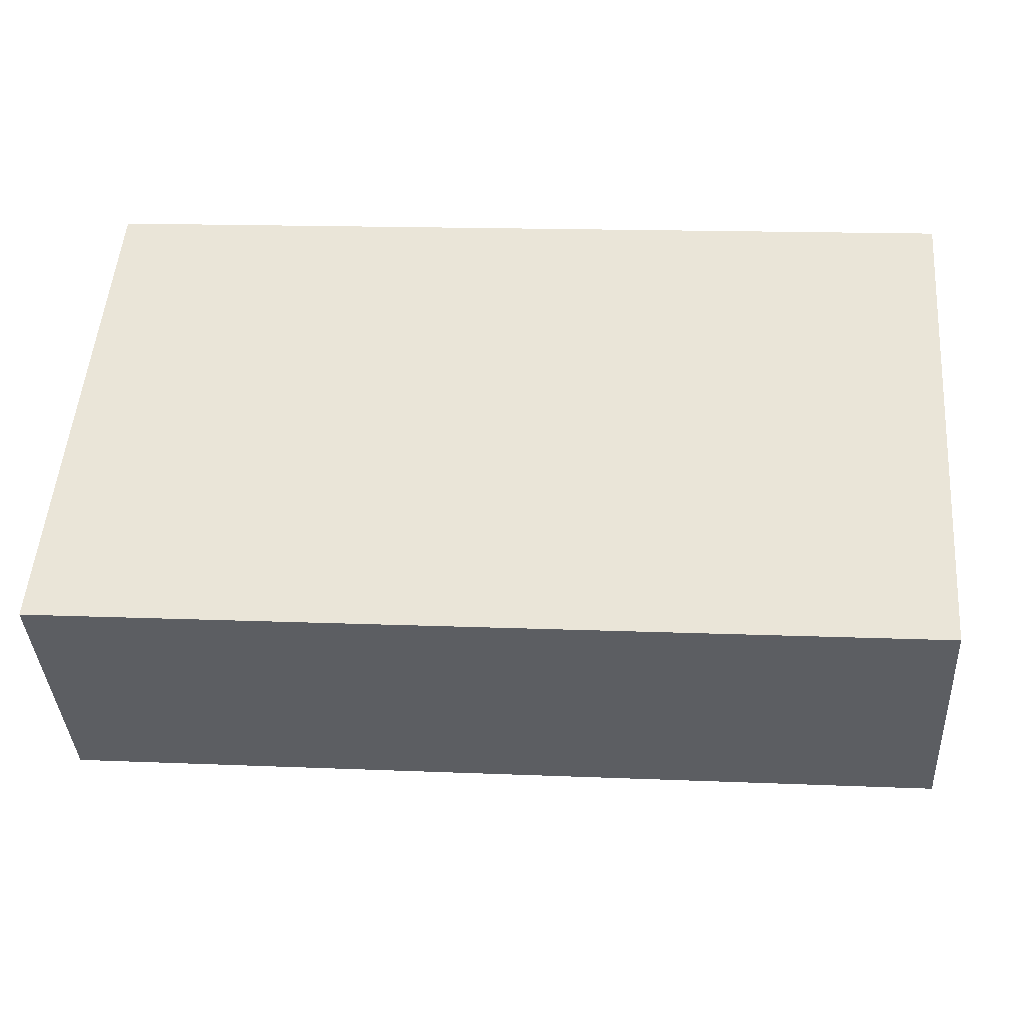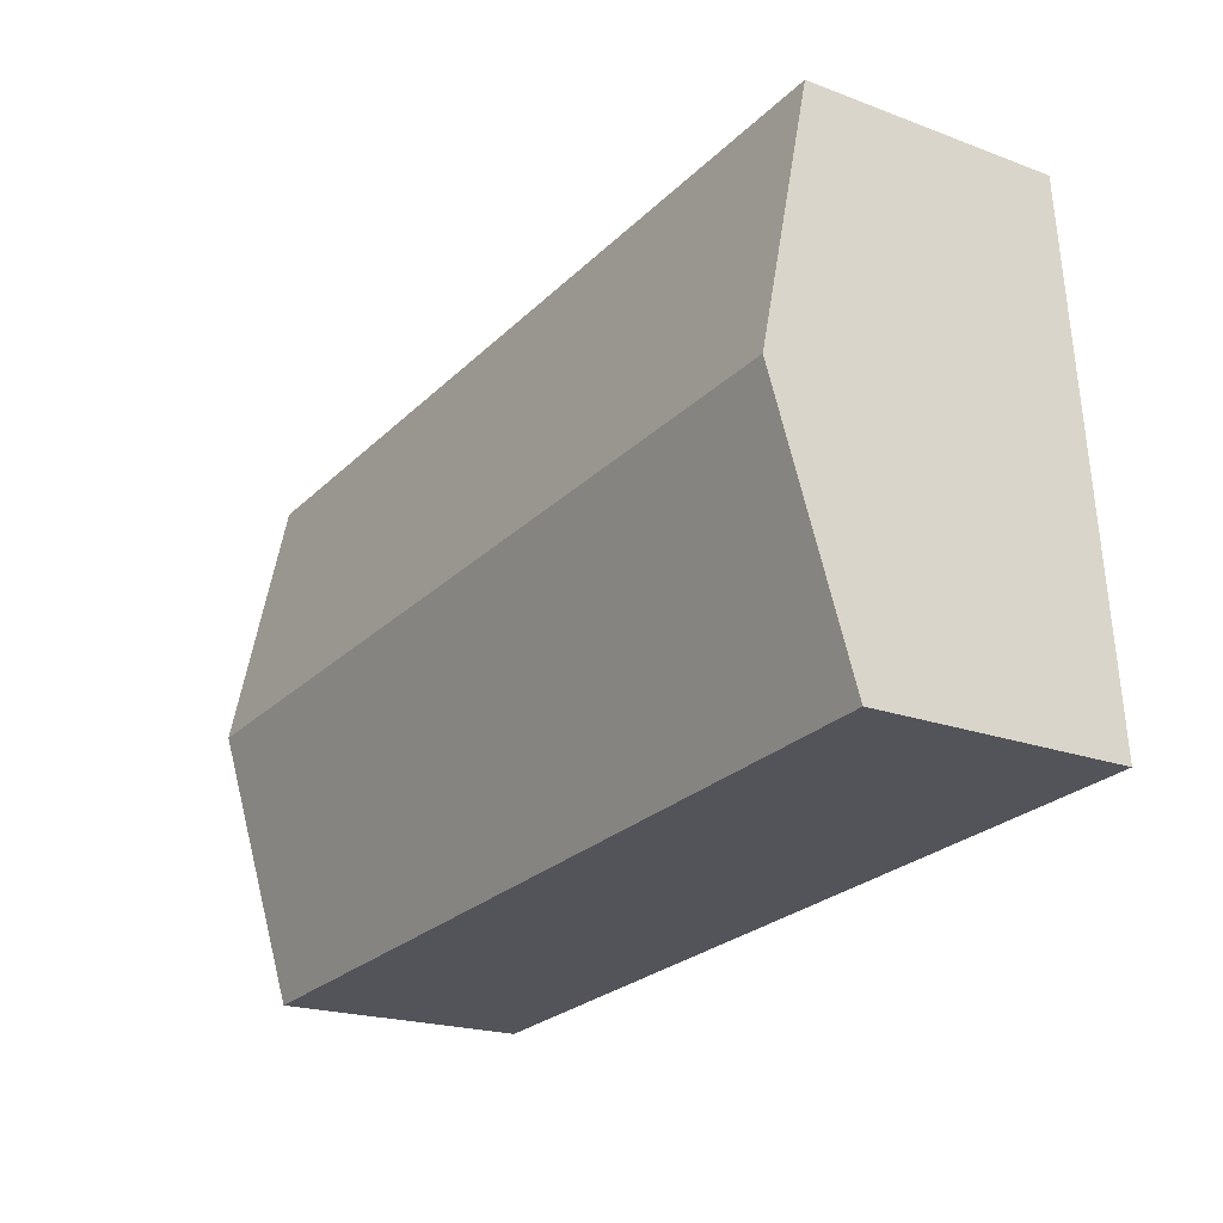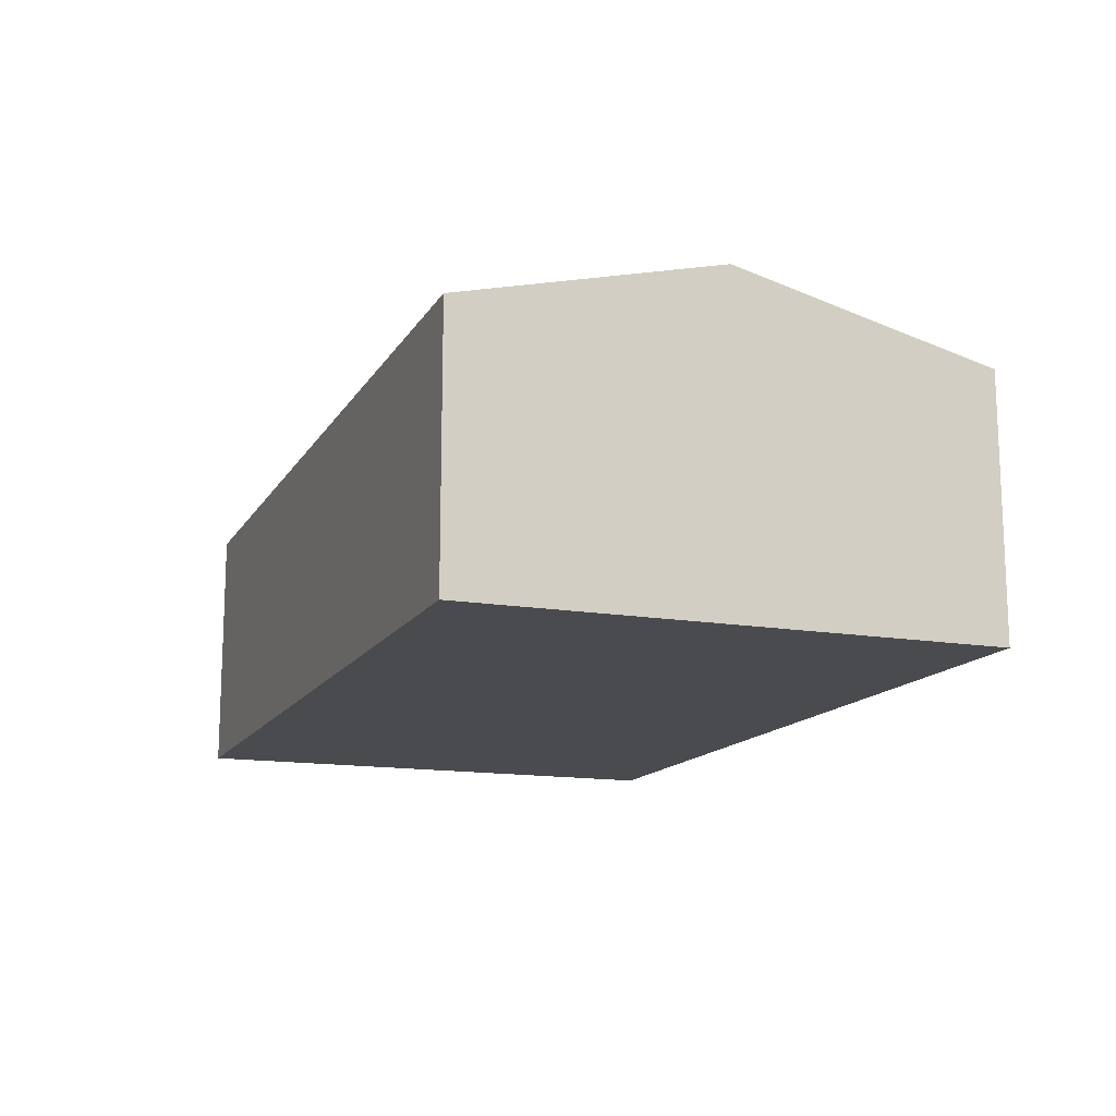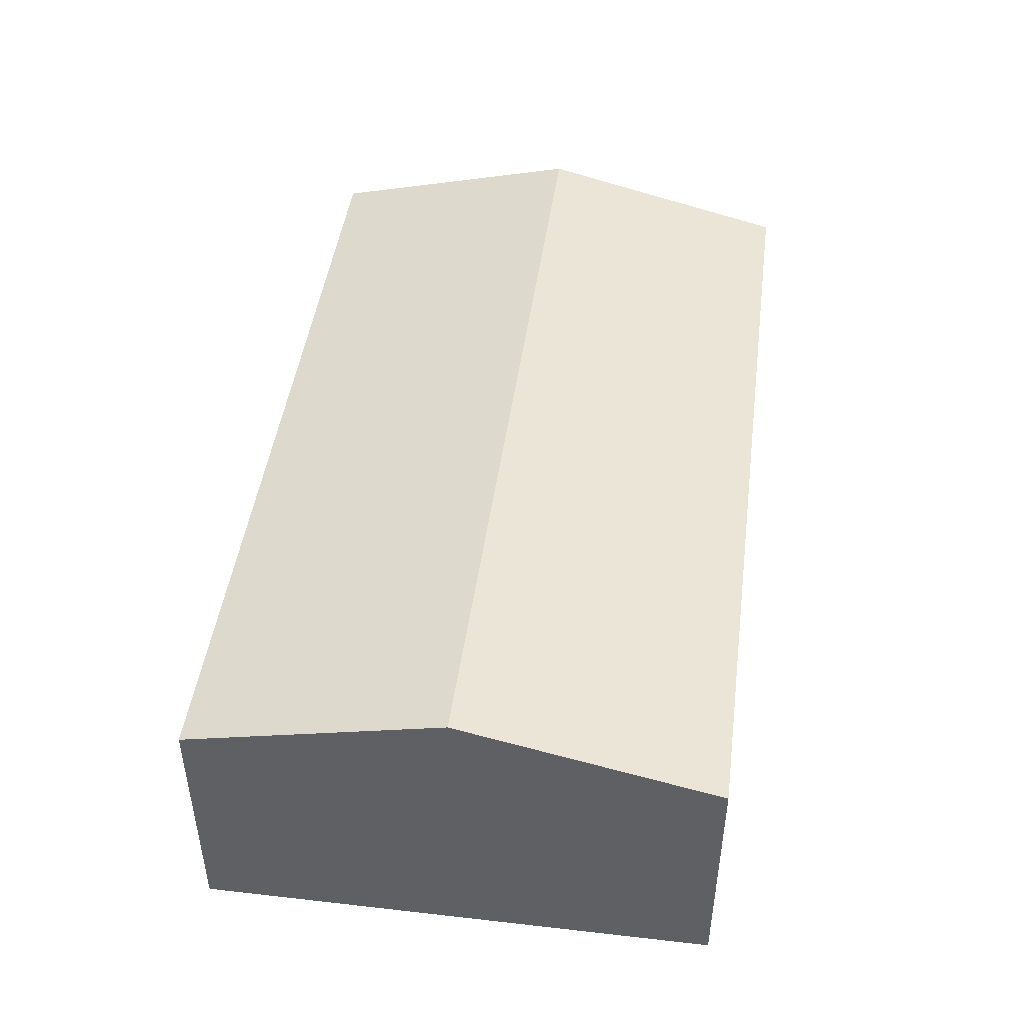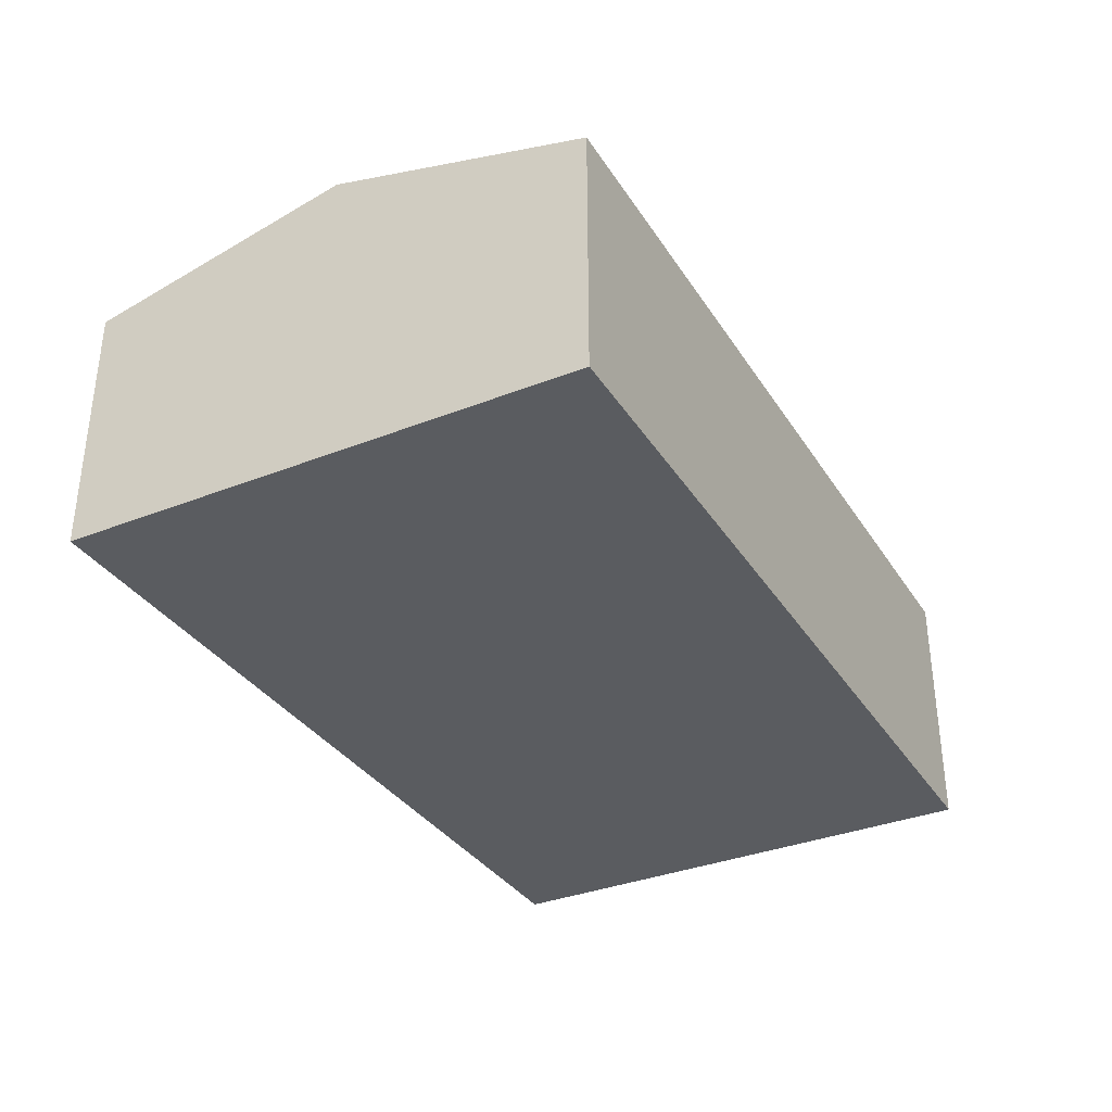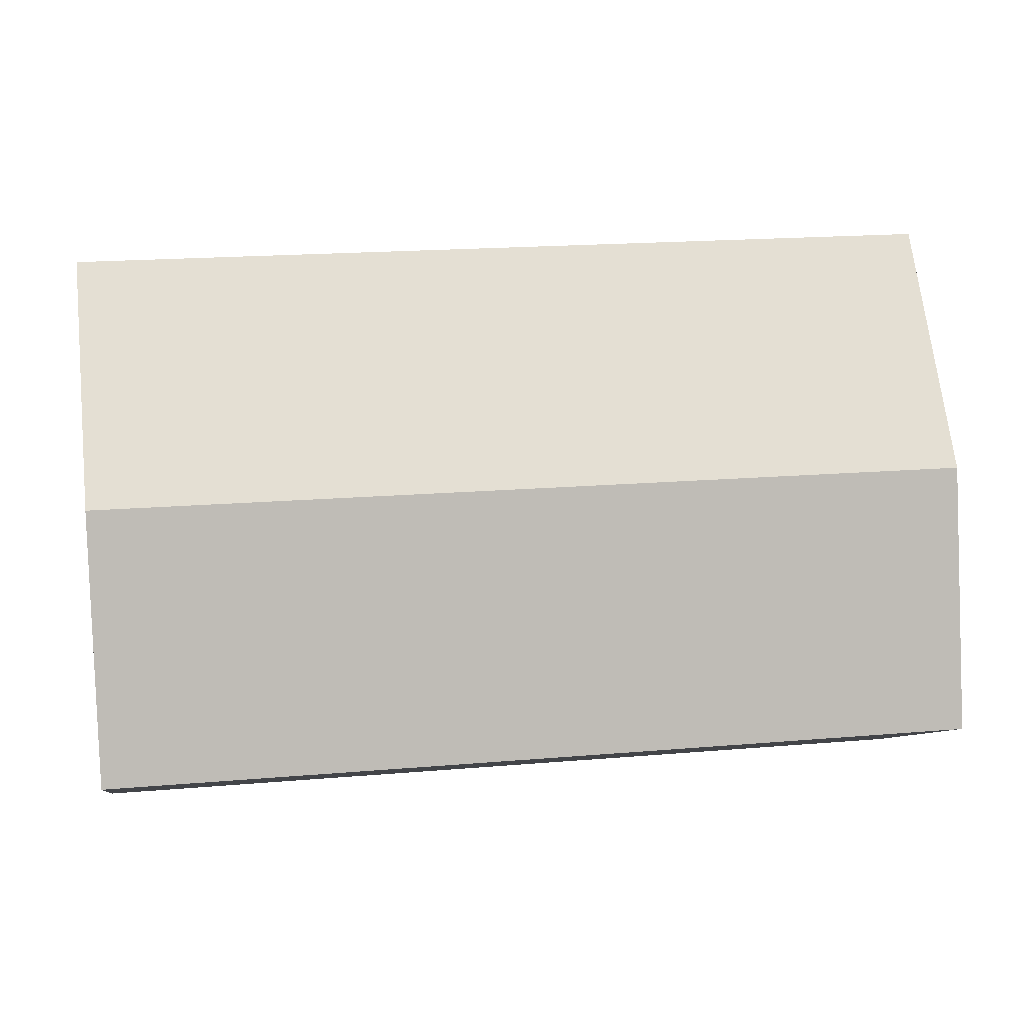
<metadata>
{"format":"obj","ext":"obj","renderer":"f3d","projection":"perspective","resolution":1024,"background":"white","views":[{"elev":-38.4,"azim":3.3,"up":"+Z"},{"elev":-20.4,"azim":-124.1,"up":"+Z"},{"elev":-14.3,"azim":-106.2,"up":"+Y"},{"elev":46.2,"azim":-78.0,"up":"+Y"},{"elev":-34.4,"azim":-57.5,"up":"+Y"},{"elev":-8.6,"azim":171.3,"up":"+Z"}]}
</metadata>
<code>
v  16.16 5.88 3.587
v  0.761 4.71 9.539
v  16.52 4.726 8.31
v  0.379 5.88 4.755
v  15.8 4.718 -1.169
v  0.269 4.717 -0.02
v  0 4.718 2.889e-16
v  0 0 0
v  0.379 -2.912e-16 4.755
v  0.761 -5.841e-16 9.539
v  16.52 -5.088e-16 8.31
v  16.16 -2.196e-16 3.587
v  15.8 7.158e-17 -1.169
v  0.269 1.225e-18 -0.02
g defaultobject
f 1 2 3
f 2 1 4
f 5 4 1
f 4 5 6
f 4 6 7
f 8 4 7
f 4 8 2
f 2 8 9
f 2 9 10
f 2 11 3
f 11 2 10
f 11 1 3
f 1 11 5
f 5 11 12
f 5 12 13
f 13 6 5
f 6 13 14
f 6 14 7
f 7 14 8
f 10 12 11
f 12 10 9
f 12 9 13
f 13 9 8
f 13 8 14

</code>
